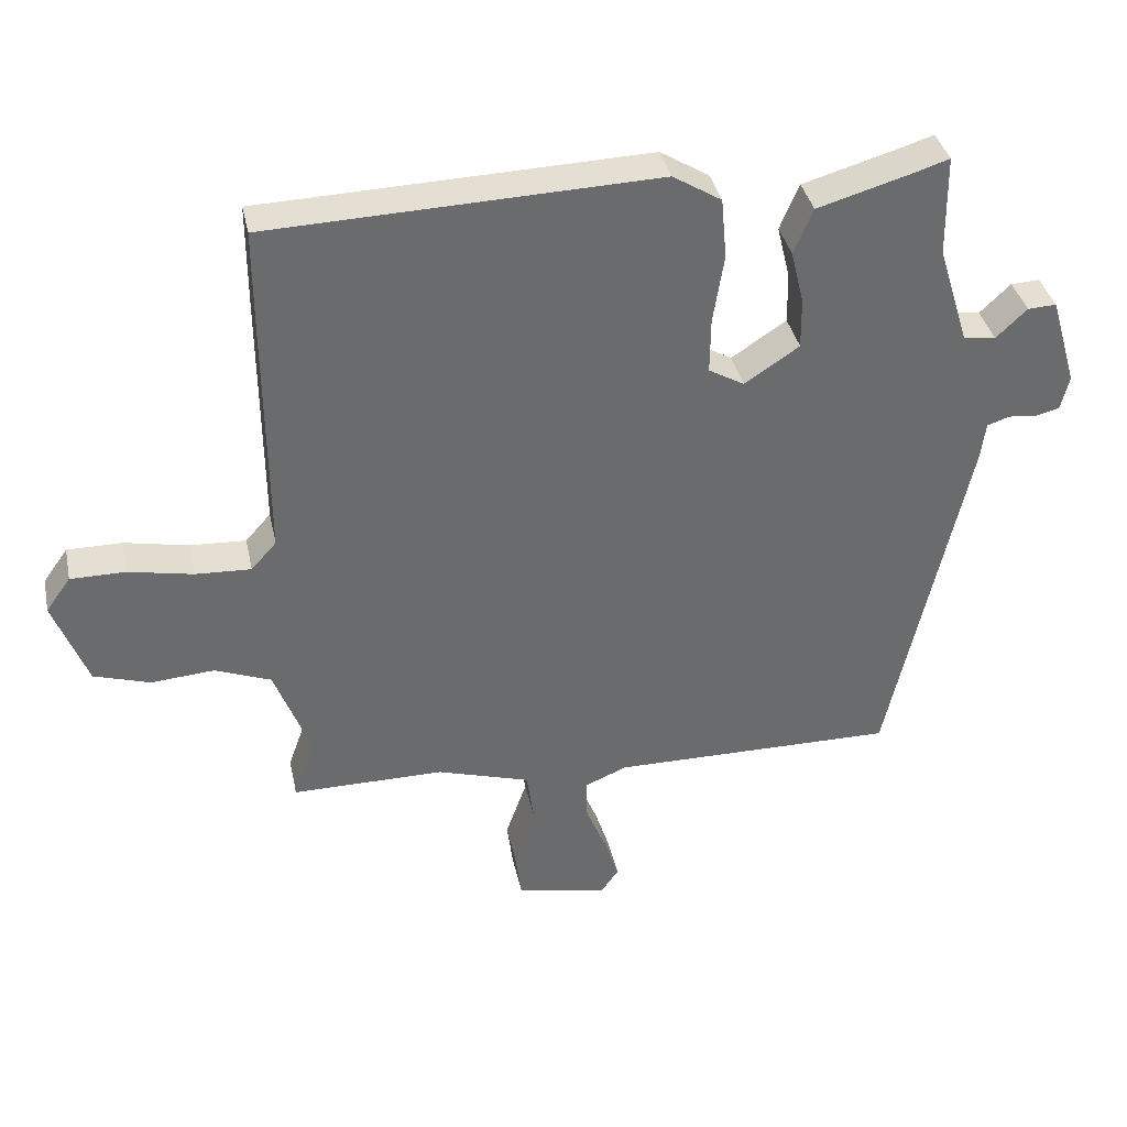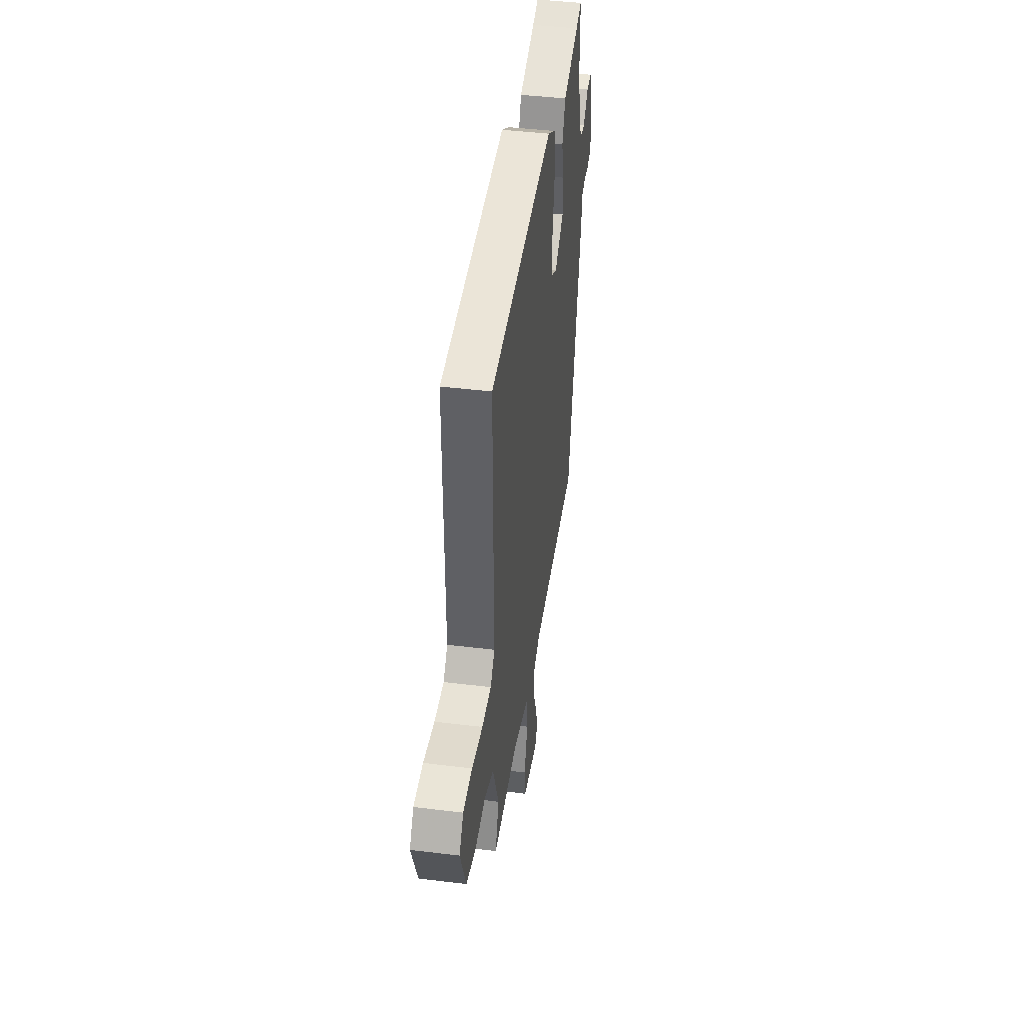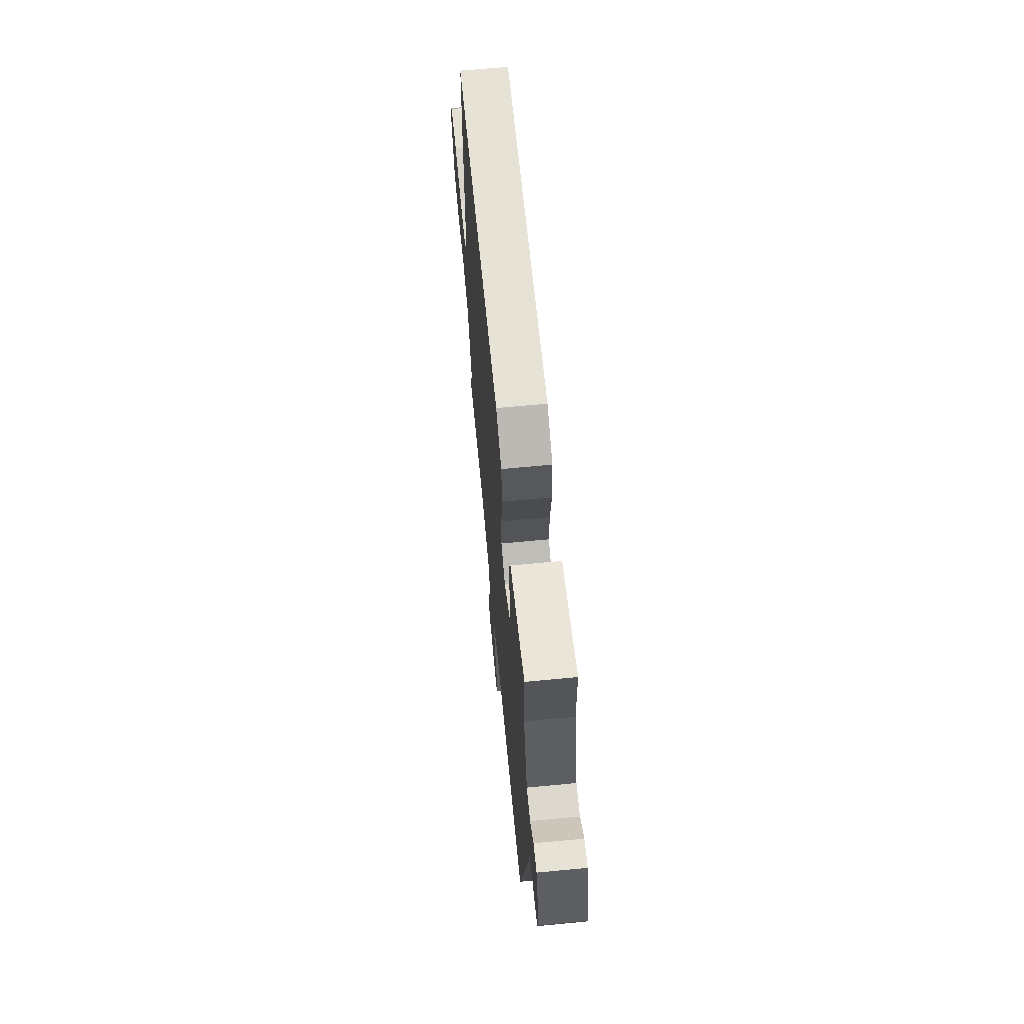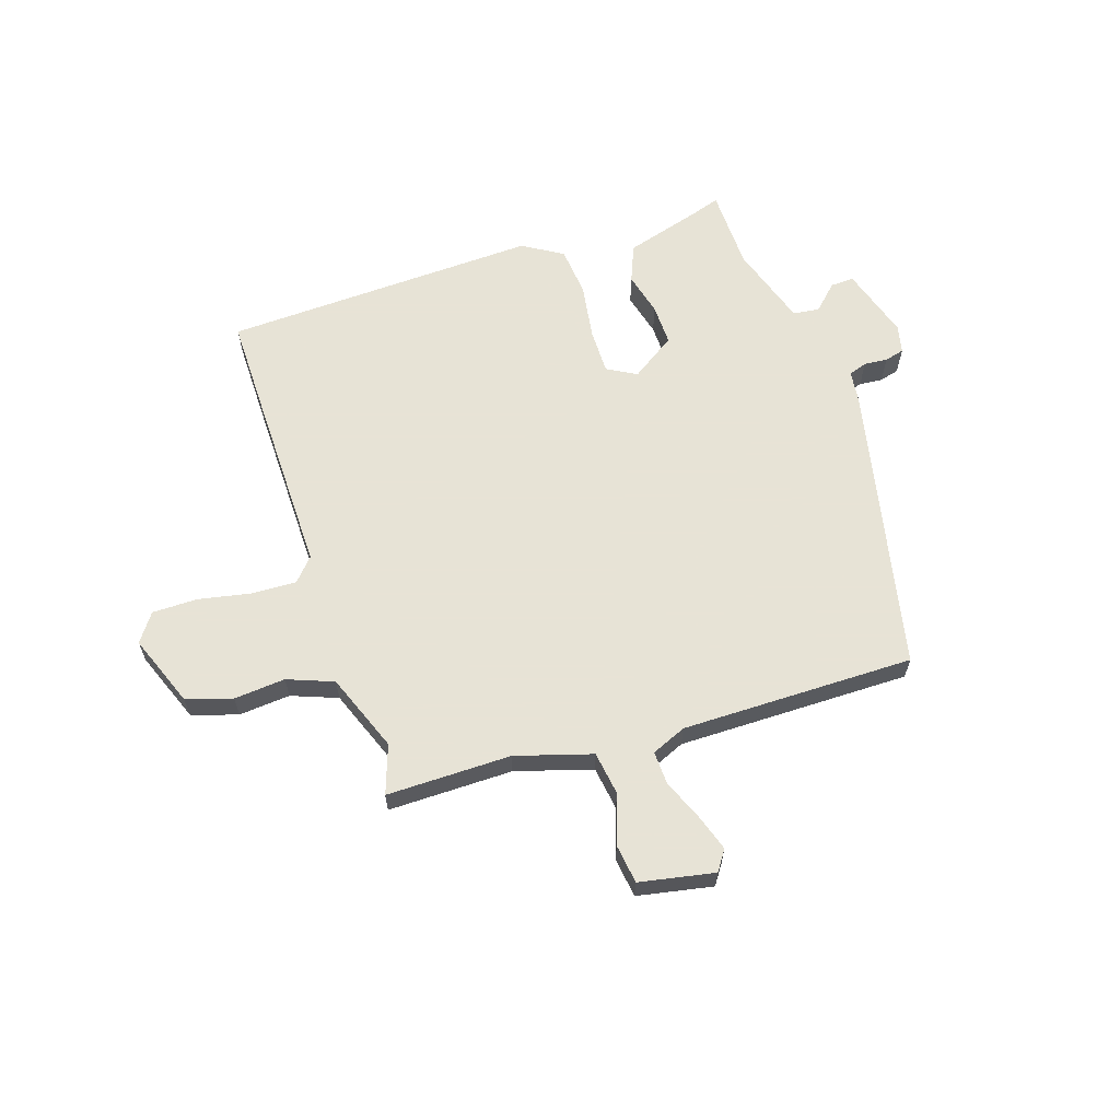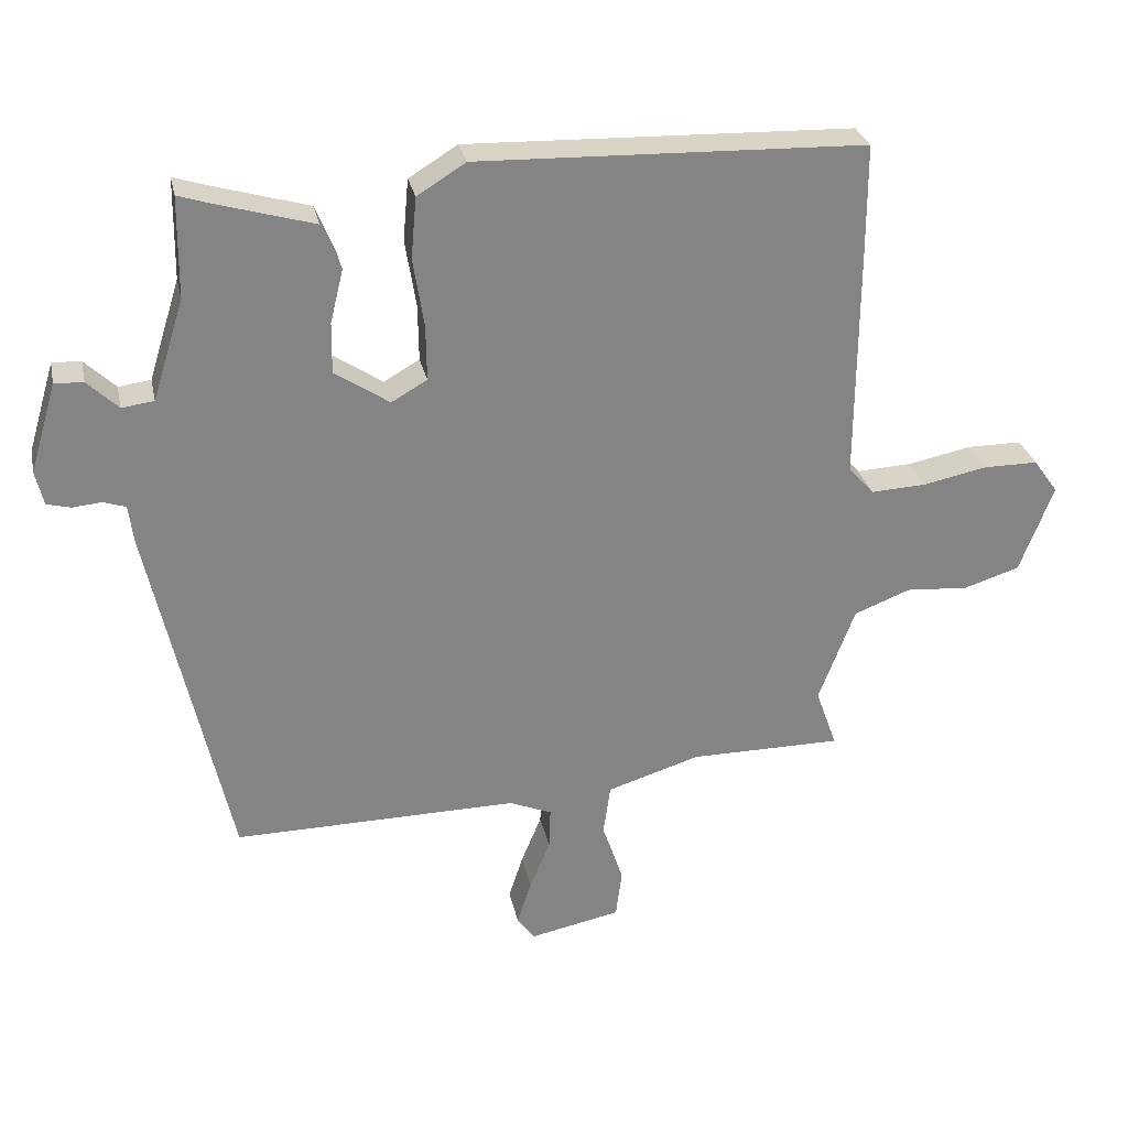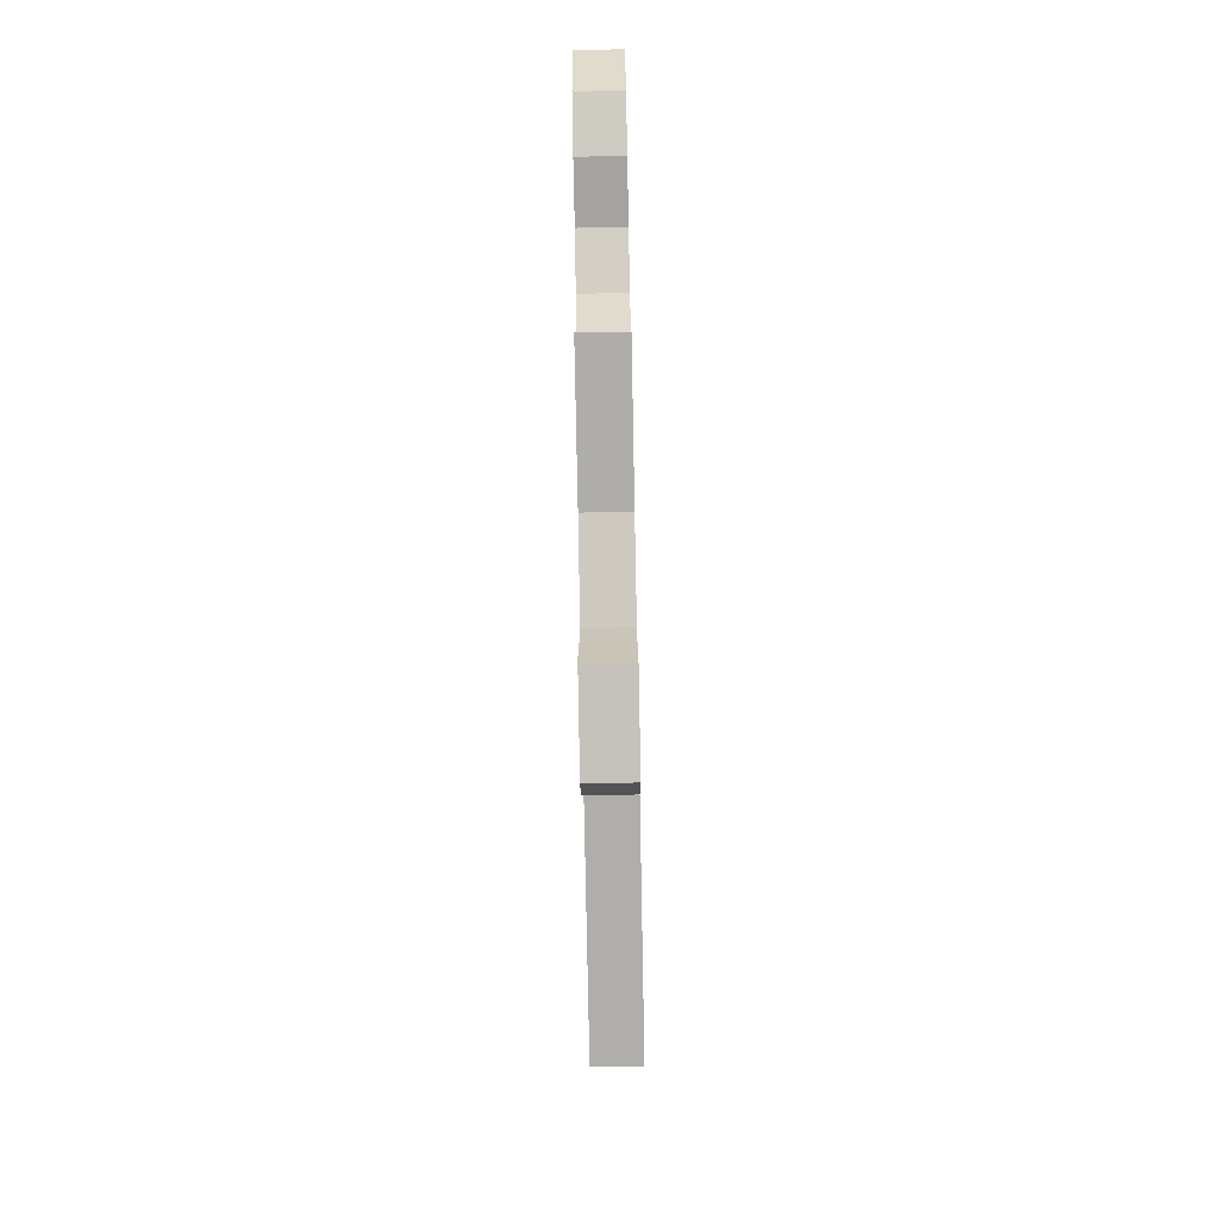
<metadata>
{"format":"obj","ext":"obj","renderer":"f3d","projection":"perspective","resolution":1024,"background":"white","views":[{"elev":37.2,"azim":168.0,"up":"+Z"},{"elev":44.0,"azim":98.2,"up":"+Z"},{"elev":65.4,"azim":-95.5,"up":"+Z"},{"elev":62.6,"azim":161.5,"up":"+Y"},{"elev":28.9,"azim":-11.9,"up":"+Z"},{"elev":-77.2,"azim":91.1,"up":"+Z"}]}
</metadata>
<code>
v 0.5 0.07 0.51
v 0.5 0.07 0.354
v 0.498 0.07 0.007
v 0.535 0.07 -0.034
v 0.616 0.07 -0.03
v 0.71 0.07 -0.011
v 0.79 0.07 -0.011
v 0.826 0.07 -0.061
v 0.777 0.07 -0.19
v 0.695 0.07 -0.216
v 0.603 0.07 -0.209
v 0.521 0.07 -0.241
v 0.468 0.07 -0.381
v 0.499 0.07 -0.468
v 0.276 0.07 -0.468
v 0.14 0.07 -0.51
v 0.129 0.07 -0.588
v 0.16 0.07 -0.676
v 0.151 0.07 -0.746
v 0.017 0.07 -0.773
v -0.008 0.07 -0.737
v 0.013 0.07 -0.672
v 0.043 0.07 -0.599
v 0.045 0.07 -0.539
v -0.017 0.07 -0.513
v -0.434 0.07 -0.517
v -0.549 0.07 0.004
v -0.556 0.07 0.059
v -0.589 0.07 0.07
v -0.631 0.07 0.066
v -0.666 0.07 0.075
v -0.678 0.07 0.125
v -0.639 0.07 0.256
v -0.597 0.07 0.254
v -0.552 0.07 0.211
v -0.505 0.07 0.217
v -0.459 0.07 0.364
v -0.457 0.07 0.511
v -0.407 0.07 0.495
v -0.268 0.07 0.455
v -0.24 0.07 0.388
v -0.259 0.07 0.31
v -0.26 0.07 0.236
v -0.18 0.07 0.183
v -0.128 0.07 0.213
v -0.129 0.07 0.294
v -0.145 0.07 0.395
v -0.137 0.07 0.484
v -0.066 0.07 0.528
v 0.5 0 0.51
v 0.5 0 0.354
v 0.498 0 0.007
v 0.535 0 -0.034
v 0.616 0 -0.03
v 0.71 0 -0.011
v 0.79 0 -0.011
v 0.826 0 -0.061
v 0.777 0 -0.19
v 0.695 0 -0.216
v 0.603 0 -0.209
v 0.521 0 -0.241
v 0.468 0 -0.381
v 0.499 0 -0.468
v 0.276 0 -0.468
v 0.14 0 -0.51
v 0.129 0 -0.588
v 0.16 0 -0.676
v 0.151 0 -0.746
v 0.017 0 -0.773
v -0.008 0 -0.737
v 0.013 0 -0.672
v 0.043 0 -0.599
v 0.045 0 -0.539
v -0.017 0 -0.513
v -0.434 0 -0.517
v -0.549 0 0.004
v -0.556 0 0.059
v -0.589 0 0.07
v -0.631 0 0.066
v -0.666 0 0.075
v -0.678 0 0.125
v -0.639 0 0.256
v -0.597 0 0.254
v -0.552 0 0.211
v -0.505 0 0.217
v -0.459 0 0.364
v -0.457 0 0.511
v -0.407 0 0.495
v -0.268 0 0.455
v -0.24 0 0.388
v -0.259 0 0.31
v -0.26 0 0.236
v -0.18 0 0.183
v -0.128 0 0.213
v -0.129 0 0.294
v -0.145 0 0.395
v -0.137 0 0.484
v -0.066 0 0.528
f 46 47 48 49
f 45 46 49 1
f 44 45 1 2
f 39 40 41 42
f 37 38 39 42
f 36 37 42 43
f 35 36 43 44
f 33 34 35
f 32 33 35
f 29 30 31 32
f 28 29 32 35
f 25 26 27 28
f 24 25 28 35
f 20 21 22 23
f 18 19 20 23
f 17 18 23 24
f 16 17 24 35
f 13 14 15
f 12 13 15 16
f 8 9 10 11
f 8 11 12
f 5 6 7 8
f 4 5 8 12
f 3 4 12 16
f 44 2 3 16
f 16 35 44
f 98 97 96 95
f 50 98 95 94
f 51 50 94 93
f 91 90 89 88
f 91 88 87 86
f 92 91 86 85
f 93 92 85 84
f 84 83 82
f 84 82 81
f 81 80 79 78
f 84 81 78 77
f 77 76 75 74
f 84 77 74 73
f 72 71 70 69
f 72 69 68 67
f 73 72 67 66
f 84 73 66 65
f 64 63 62
f 65 64 62 61
f 60 59 58 57
f 61 60 57
f 57 56 55 54
f 61 57 54 53
f 65 61 53 52
f 65 52 51 93
f 93 84 65
f 1 50 51 2
f 2 51 52 3
f 3 52 53 4
f 4 53 54 5
f 5 54 55 6
f 6 55 56 7
f 7 56 57 8
f 8 57 58 9
f 9 58 59 10
f 10 59 60 11
f 11 60 61 12
f 12 61 62 13
f 13 62 63 14
f 14 63 64 15
f 15 64 65 16
f 16 65 66 17
f 17 66 67 18
f 18 67 68 19
f 19 68 69 20
f 20 69 70 21
f 21 70 71 22
f 22 71 72 23
f 23 72 73 24
f 24 73 74 25
f 25 74 75 26
f 26 75 76 27
f 27 76 77 28
f 28 77 78 29
f 29 78 79 30
f 30 79 80 31
f 31 80 81 32
f 32 81 82 33
f 33 82 83 34
f 34 83 84 35
f 35 84 85 36
f 36 85 86 37
f 37 86 87 38
f 38 87 88 39
f 39 88 89 40
f 40 89 90 41
f 41 90 91 42
f 42 91 92 43
f 43 92 93 44
f 44 93 94 45
f 45 94 95 46
f 46 95 96 47
f 47 96 97 48
f 48 97 98 49
f 49 98 50 1

</code>
